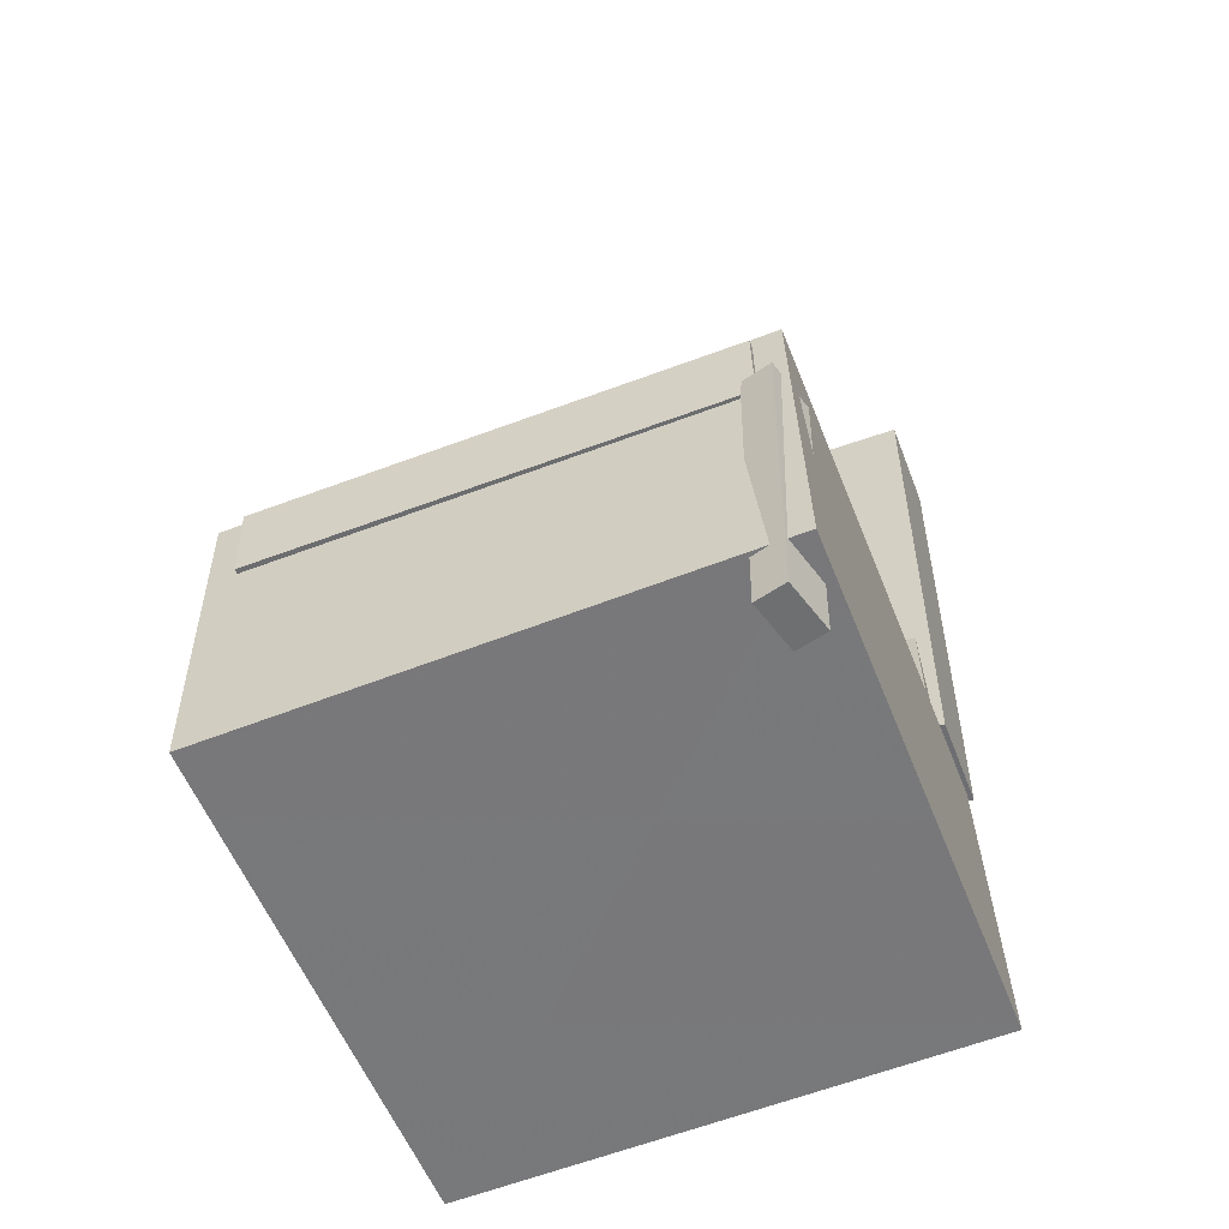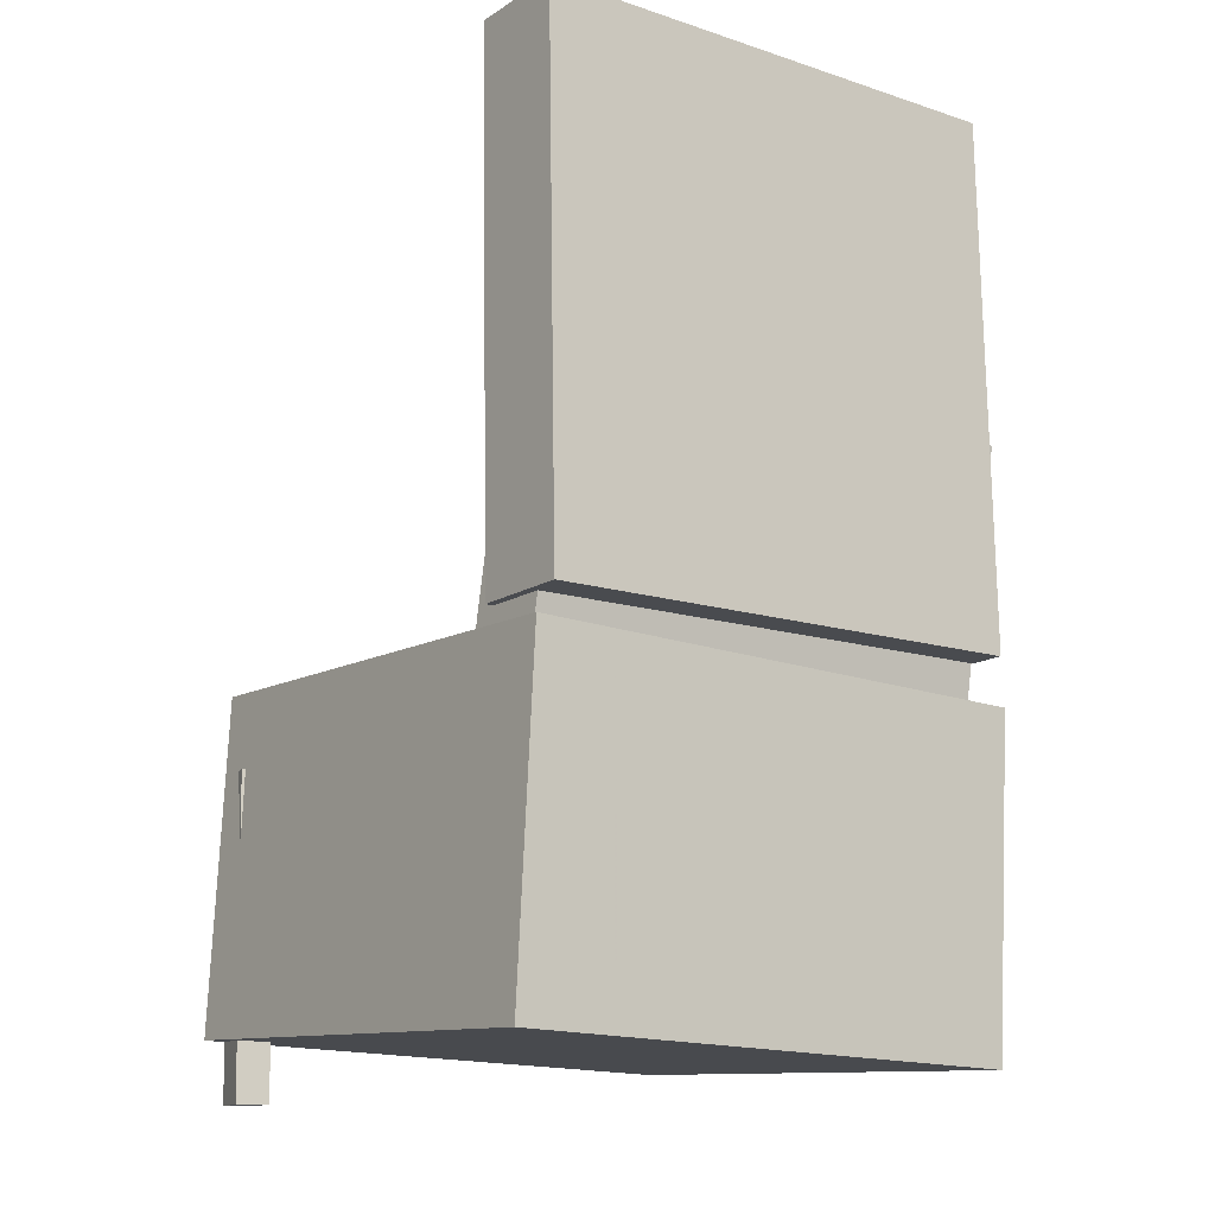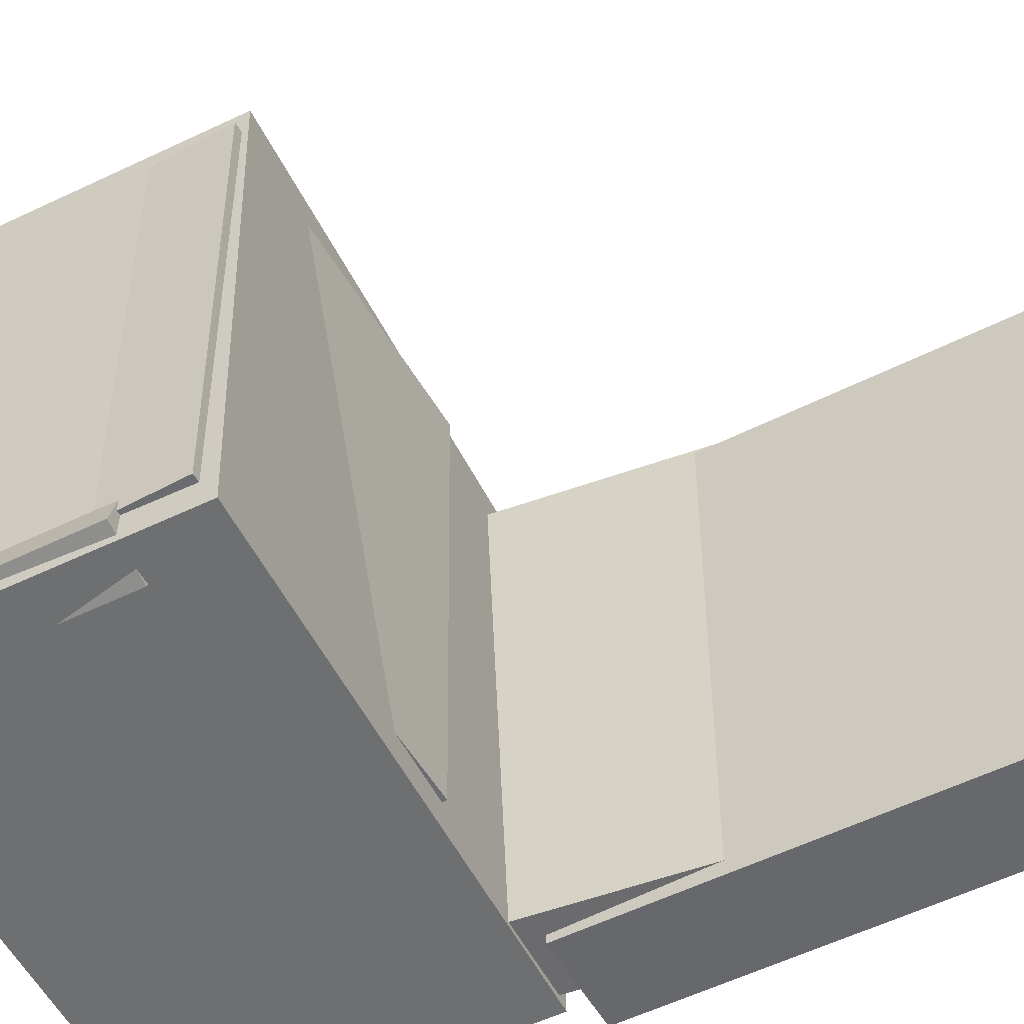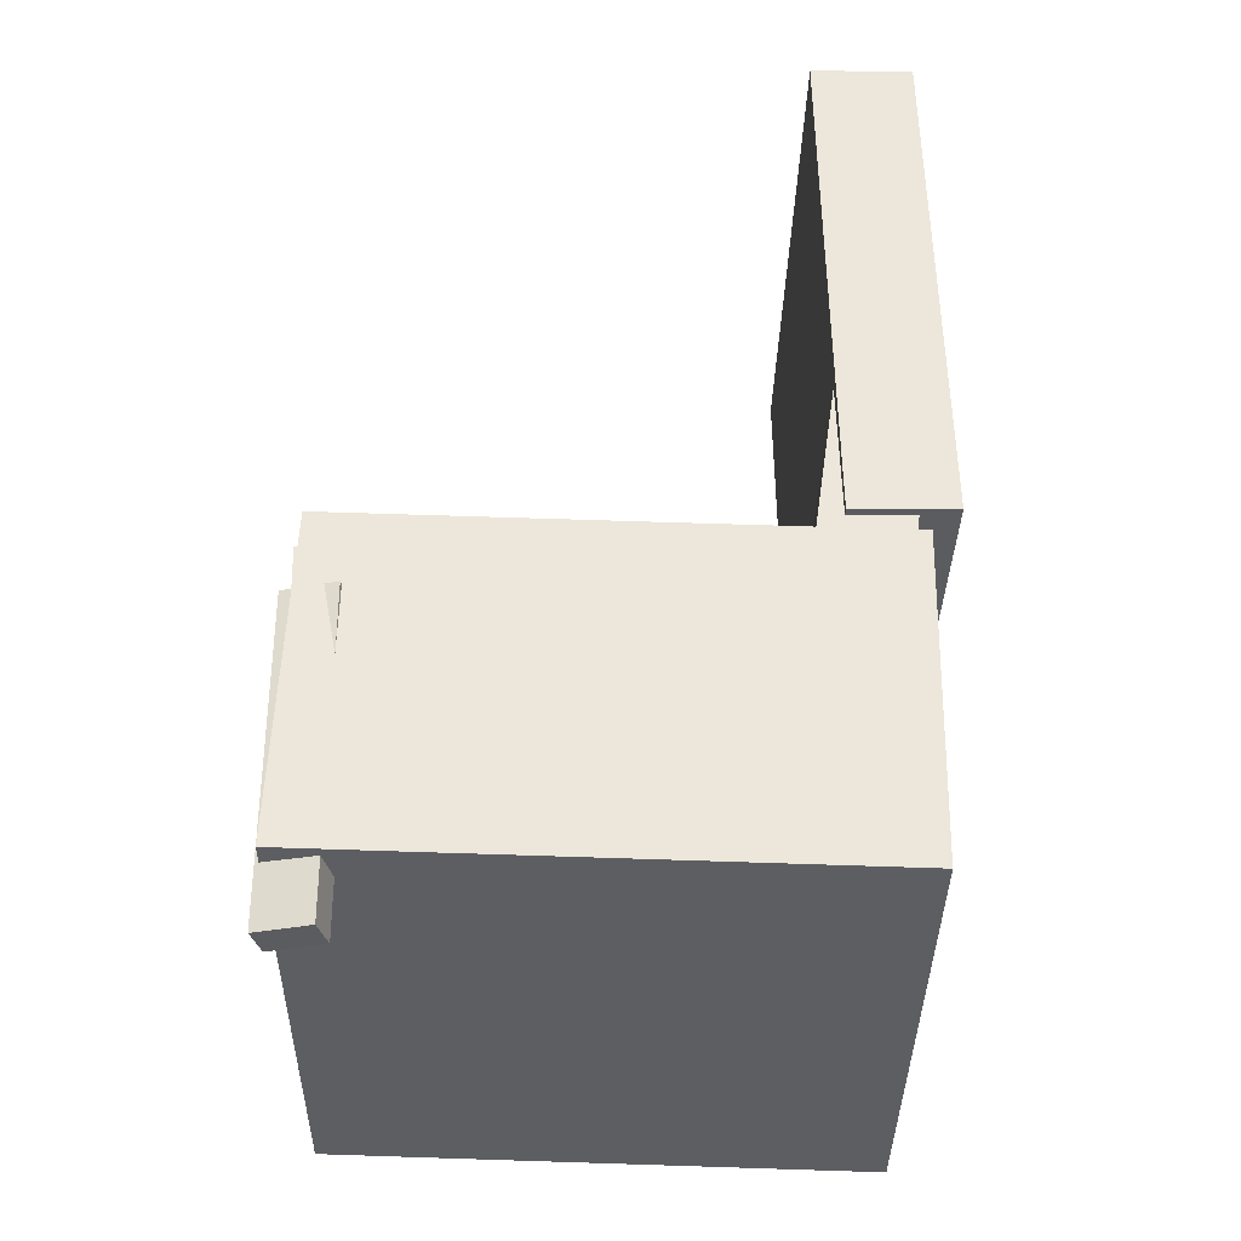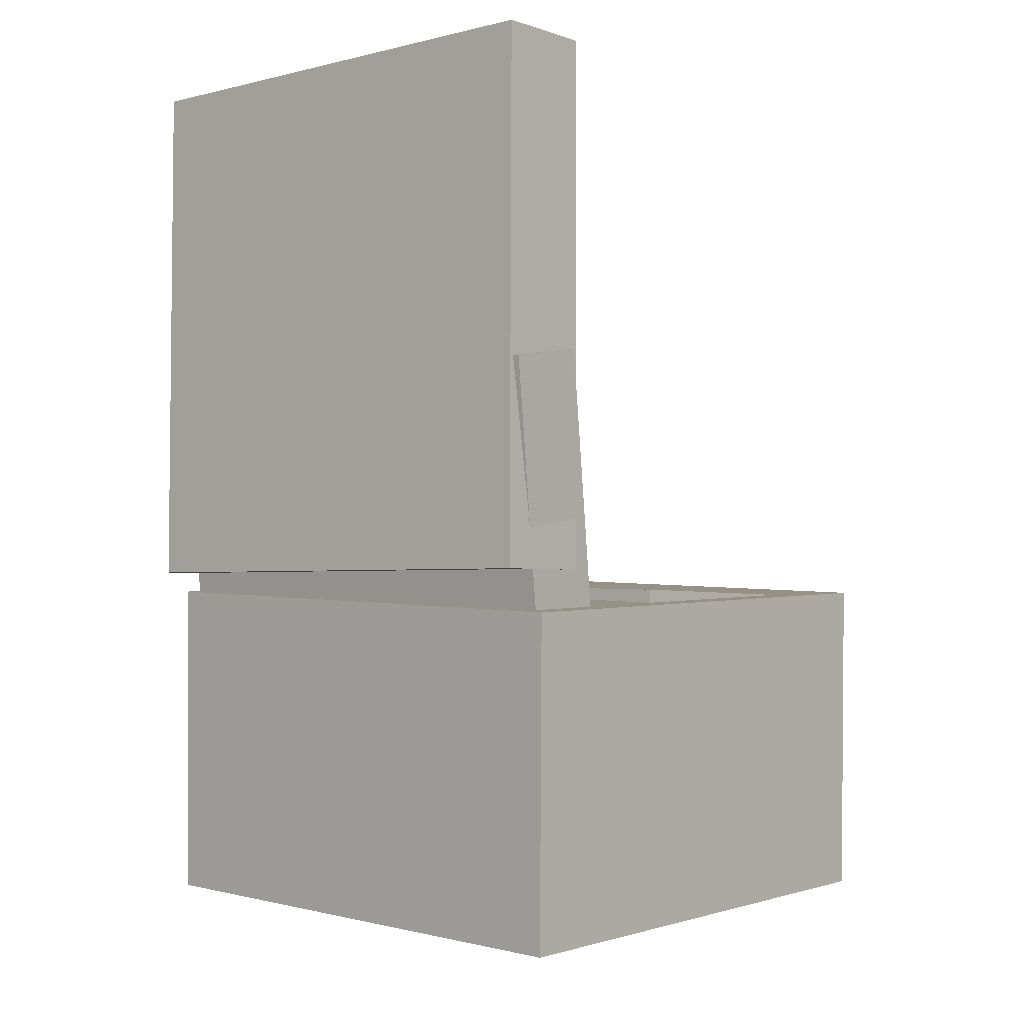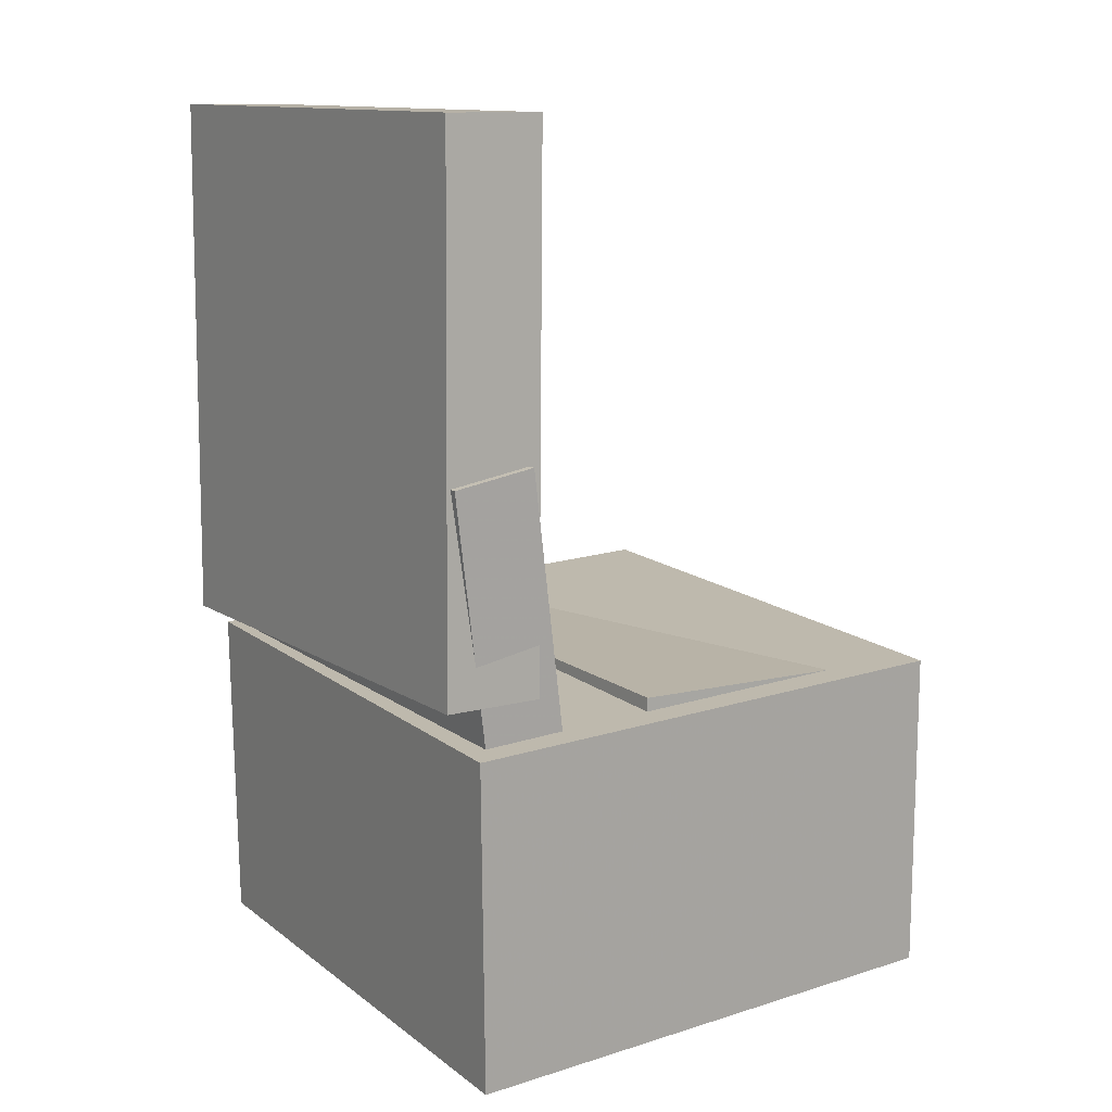
<metadata>
{"format":"obj","ext":"obj","renderer":"f3d","projection":"perspective","resolution":1024,"background":"white","views":[{"elev":-55.2,"azim":111.4,"up":"+Y"},{"elev":-13.5,"azim":-126.2,"up":"+Y"},{"elev":-53.3,"azim":117.9,"up":"+Z"},{"elev":-35.6,"azim":179.2,"up":"+Y"},{"elev":-1.8,"azim":-48.3,"up":"+Y"},{"elev":12.8,"azim":-33.4,"up":"+Y"}]}
</metadata>
<code>
v -0.2143 0.3215 -0.1481
v -0.2237 0.3233 0.1685
v -0.1622 0.3226 -0.1466
v -0.1717 0.3244 0.1701
v -0.2109 0.1584 -0.1471
v -0.2204 0.1602 0.1695
v -0.1589 0.1595 -0.1456
v -0.1684 0.1613 0.1711
f 1.0 7.0 5.0
f 1.0 3.0 7.0
f 1.0 4.0 3.0
f 1.0 2.0 4.0
f 3.0 8.0 7.0
f 3.0 4.0 8.0
f 5.0 7.0 8.0
f 5.0 8.0 6.0
f 1.0 5.0 6.0
f 1.0 6.0 2.0
f 2.0 6.0 8.0
f 2.0 8.0 4.0
v -0.05776 -0.1253 -0.1796
v -0.05753 -0.1303 0.1852
v -0.05584 -0.06312 -0.1788
v -0.05562 -0.0681 0.1861
v 0.1997 -0.1332 -0.1799
v 0.1999 -0.1382 0.185
v 0.2016 -0.07106 -0.179
v 0.2018 -0.07604 0.1858
f 9.0 15.0 13.0
f 9.0 11.0 15.0
f 9.0 12.0 11.0
f 9.0 10.0 12.0
f 11.0 16.0 15.0
f 11.0 12.0 16.0
f 13.0 15.0 16.0
f 13.0 16.0 14.0
f 9.0 13.0 14.0
f 9.0 14.0 10.0
f 10.0 14.0 16.0
f 10.0 16.0 12.0
v -0.1527 0.3574 -0.2062
v -0.1481 0.36 0.1863
v -0.1581 -0.05501 -0.2034
v -0.1535 -0.05239 0.1891
v -0.2296 0.3584 -0.2053
v -0.225 0.361 0.1871
v -0.235 -0.054 -0.2025
v -0.2304 -0.05138 0.19
f 17.0 23.0 21.0
f 17.0 19.0 23.0
f 17.0 20.0 19.0
f 17.0 18.0 20.0
f 19.0 24.0 23.0
f 19.0 20.0 24.0
f 21.0 23.0 24.0
f 21.0 24.0 22.0
f 17.0 21.0 22.0
f 17.0 22.0 18.0
f 18.0 22.0 24.0
f 18.0 24.0 20.0
v 0.1651 -0.3622 -0.2005
v 0.1662 -0.1179 -0.2047
v 0.2052 -0.3622 -0.1897
v 0.2063 -0.1179 -0.1938
v 0.1586 -0.3617 -0.1767
v 0.1597 -0.1175 -0.1808
v 0.1988 -0.3617 -0.1658
v 0.1999 -0.1175 -0.17
f 25.0 31.0 29.0
f 25.0 27.0 31.0
f 25.0 28.0 27.0
f 25.0 26.0 28.0
f 27.0 32.0 31.0
f 27.0 28.0 32.0
f 29.0 31.0 32.0
f 29.0 32.0 30.0
f 25.0 29.0 30.0
f 25.0 30.0 26.0
f 26.0 30.0 32.0
f 26.0 32.0 28.0
v -0.2323 0.1212 -0.1893
v -0.2253 0.1079 0.1943
v -0.1671 0.1307 -0.1901
v -0.1601 0.1174 0.1934
v -0.1921 -0.157 -0.1996
v -0.1851 -0.1703 0.1839
v -0.1269 -0.1475 -0.2005
v -0.1198 -0.1608 0.1831
f 33.0 39.0 37.0
f 33.0 35.0 39.0
f 33.0 36.0 35.0
f 33.0 34.0 36.0
f 35.0 40.0 39.0
f 35.0 36.0 40.0
f 37.0 39.0 40.0
f 37.0 40.0 38.0
f 33.0 37.0 38.0
f 33.0 38.0 34.0
f 34.0 38.0 40.0
f 34.0 40.0 36.0
v -0.2149 -0.08422 0.208
v -0.2072 -0.341 0.1994
v 0.1939 -0.07196 0.2095
v 0.2016 -0.3288 0.201
v -0.2138 -0.07059 -0.2013
v -0.206 -0.3274 -0.2099
v 0.195 -0.05833 -0.1998
v 0.2028 -0.3151 -0.2083
f 41.0 47.0 45.0
f 41.0 43.0 47.0
f 41.0 44.0 43.0
f 41.0 42.0 44.0
f 43.0 48.0 47.0
f 43.0 44.0 48.0
f 45.0 47.0 48.0
f 45.0 48.0 46.0
f 41.0 45.0 46.0
f 41.0 46.0 42.0
f 42.0 46.0 48.0
f 42.0 48.0 44.0

</code>
